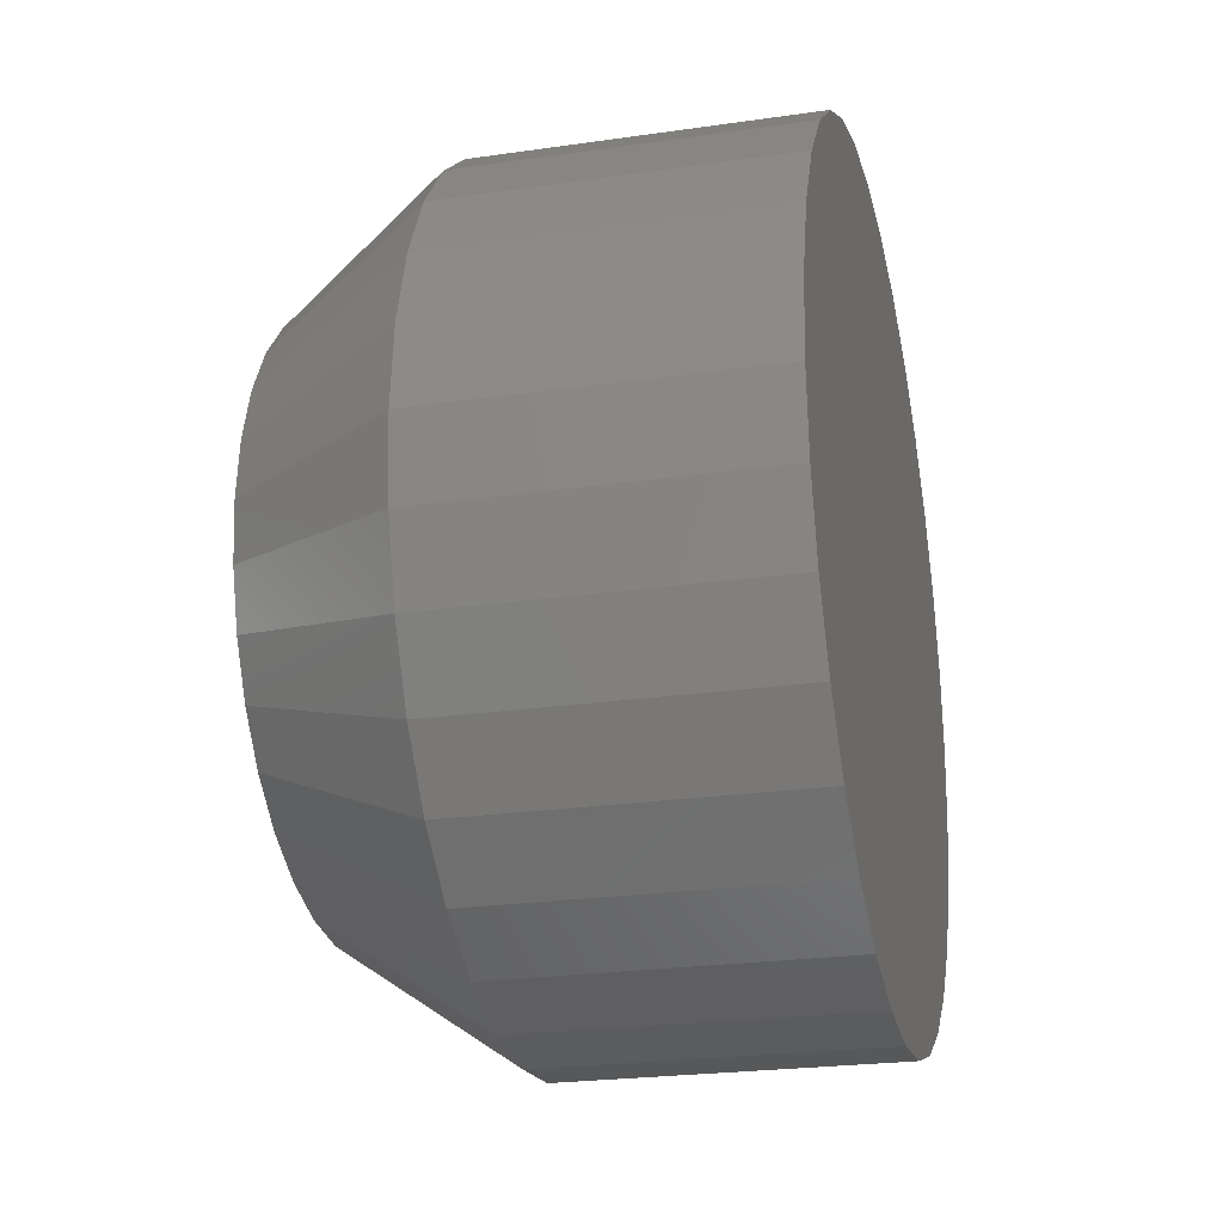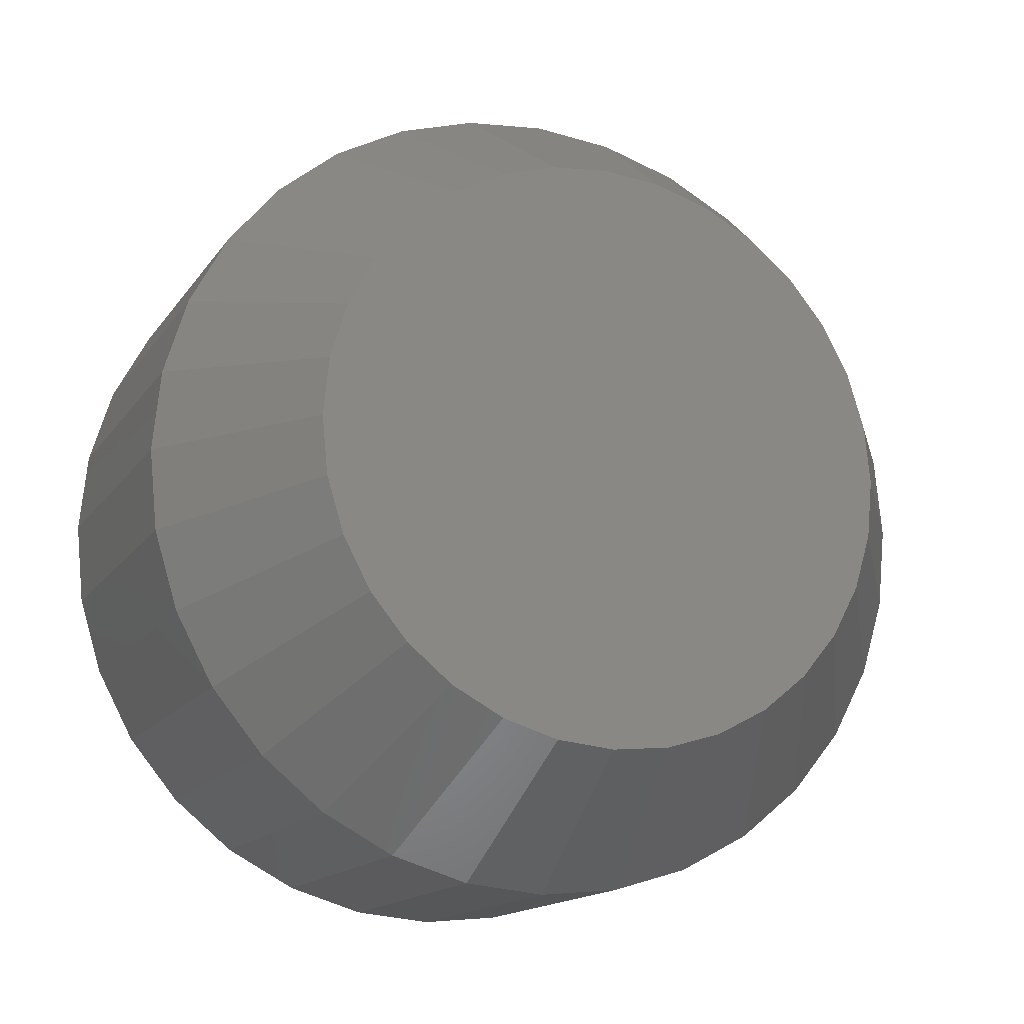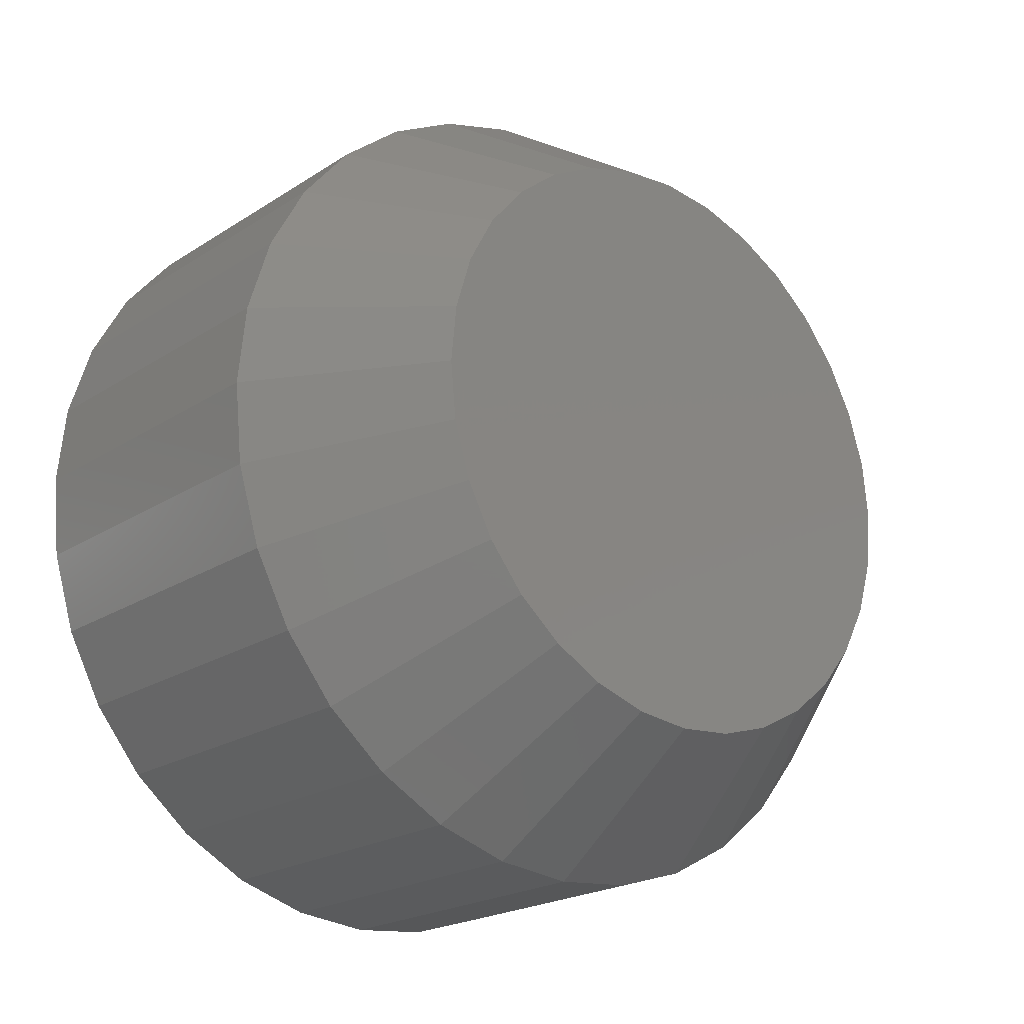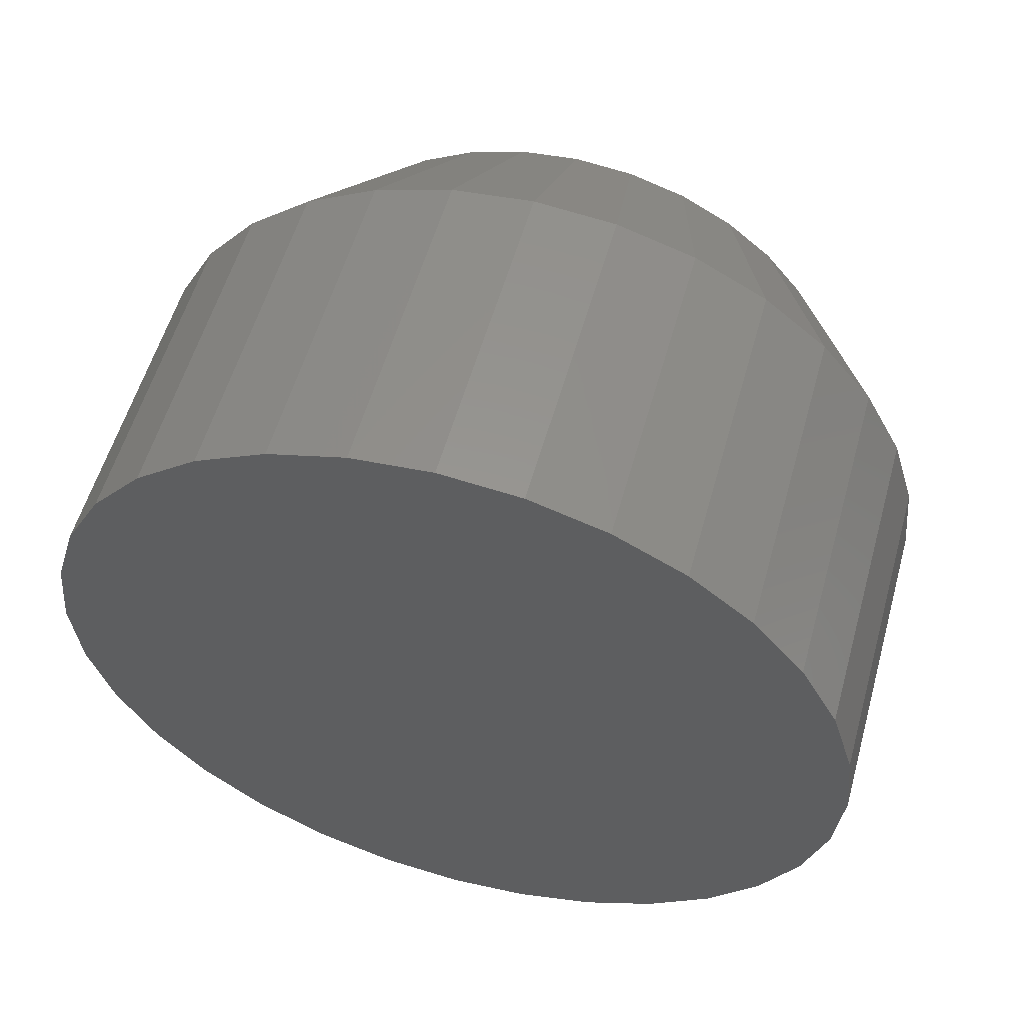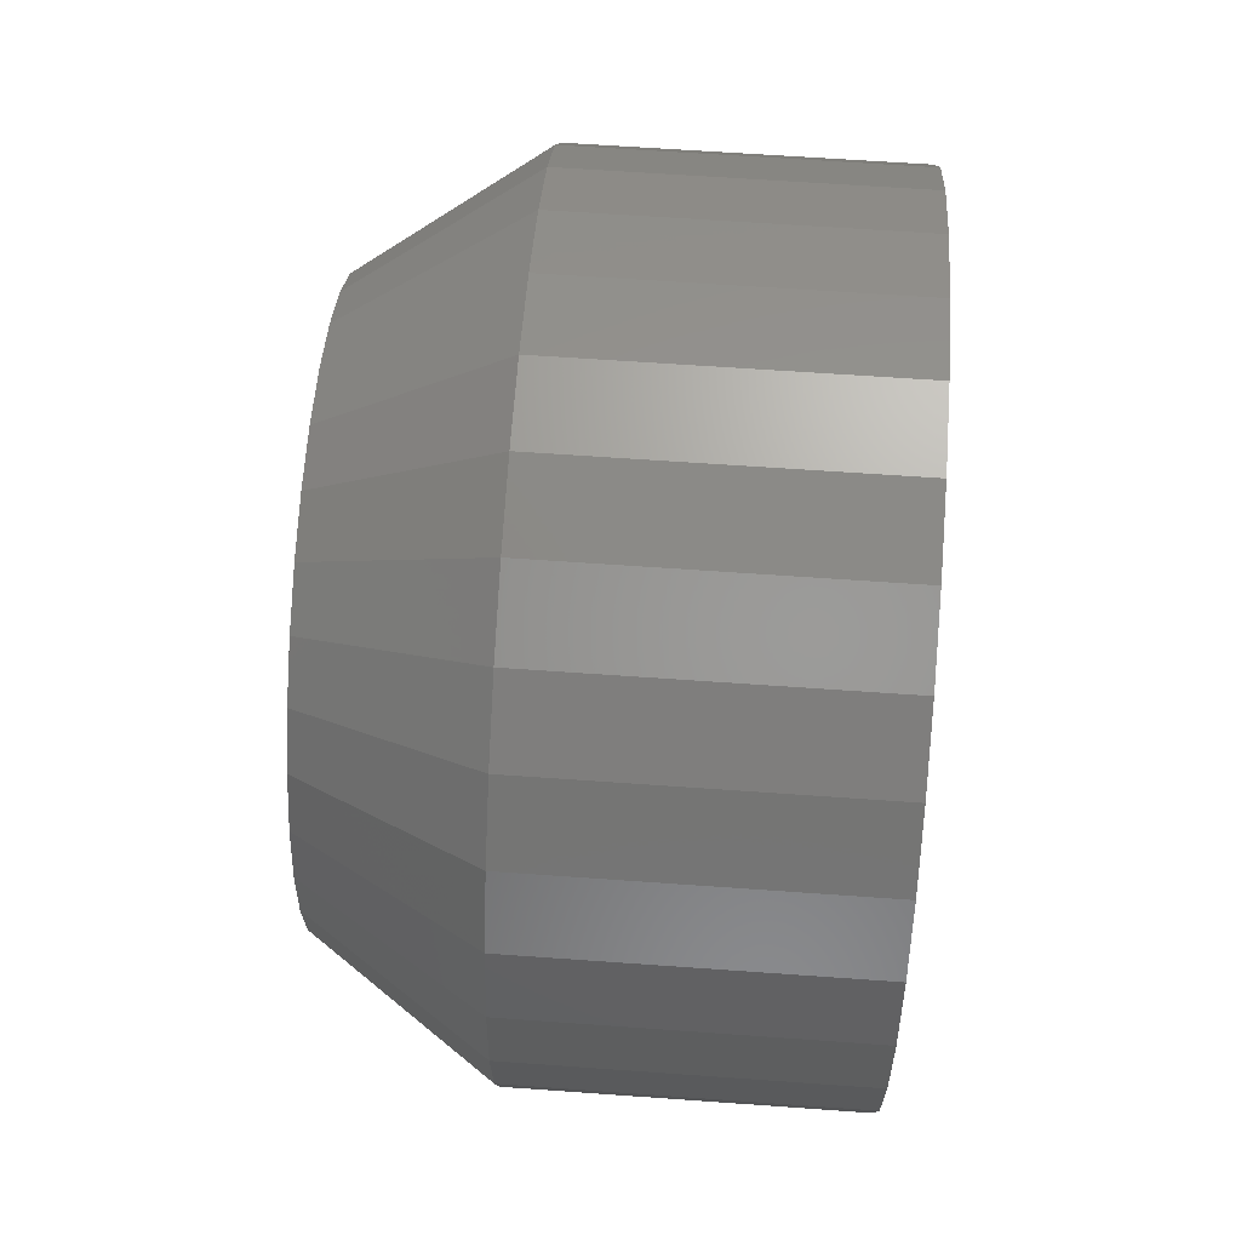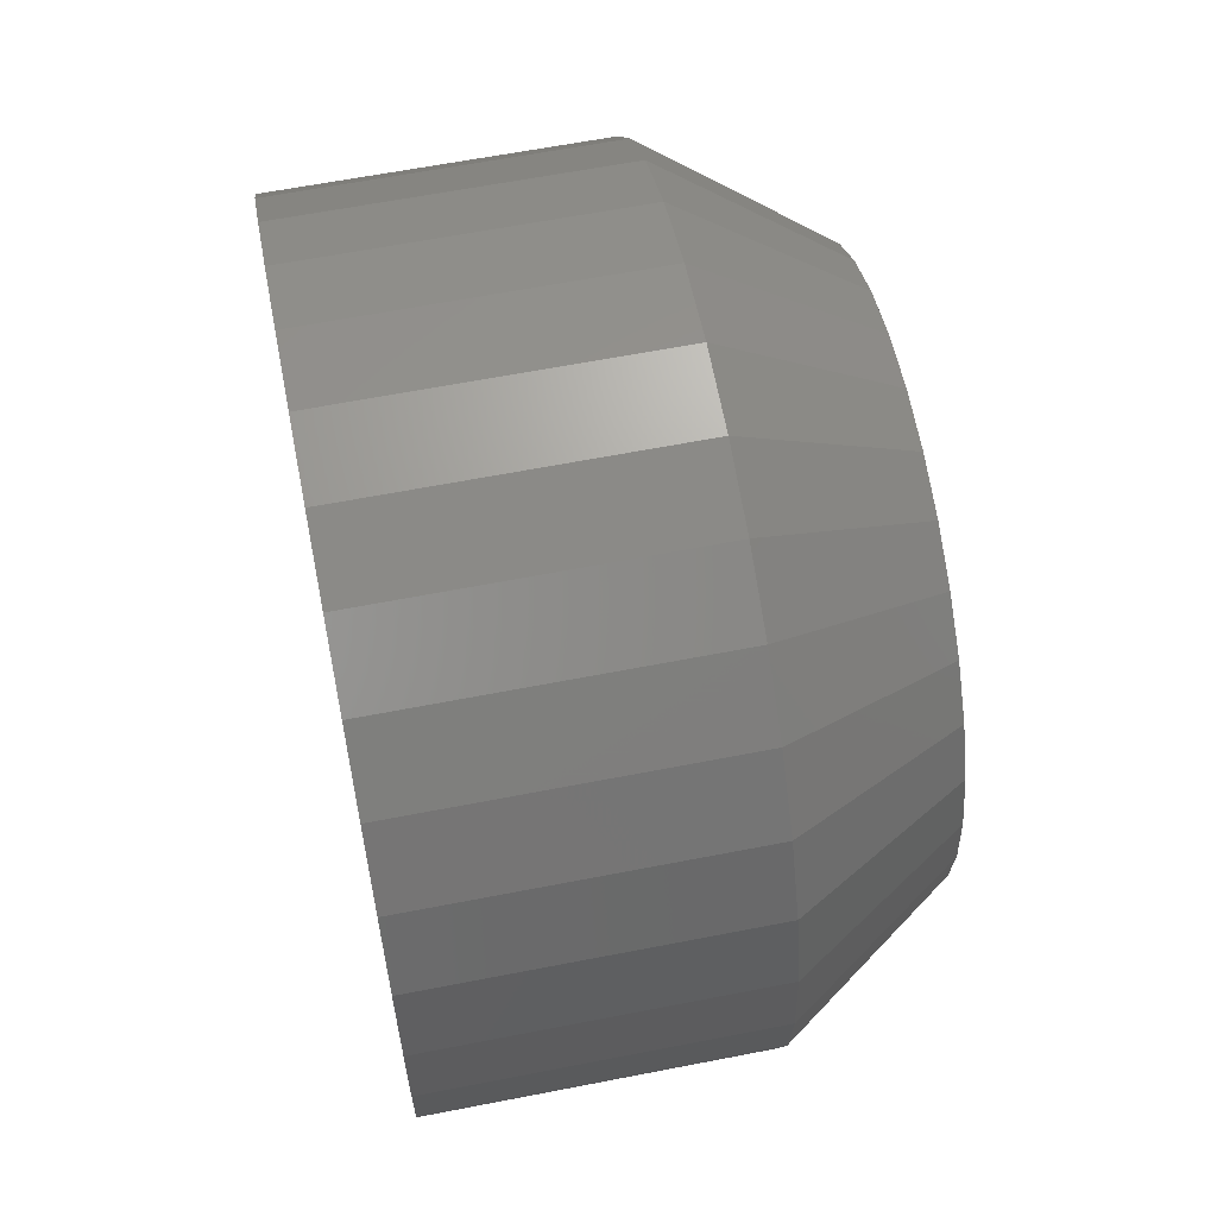
<metadata>
{"format":"stl","ext":"stl","renderer":"f3d","projection":"perspective","resolution":1024,"background":"white","views":[{"elev":-23.9,"azim":13.5,"up":"+Z"},{"elev":-15.3,"azim":-112.8,"up":"+Z"},{"elev":-21.5,"azim":-131.6,"up":"+Y"},{"elev":56.0,"azim":105.6,"up":"+Y"},{"elev":61.8,"azim":4.2,"up":"+Z"},{"elev":62.4,"azim":168.8,"up":"+Z"}]}
</metadata>
<code>
# stl→obj: 96 verts, 188 faces
v 0 0.007895 0.1348
v 0 0.03419 0.1322
v 0 -0.0184 0.1322
v 0 -0.04369 0.1245
v 0 0.05948 0.1245
v 0 0.03419 -0.1322
v 0 -0.0184 -0.1322
v 0 0.05948 -0.1245
v 0 0.007895 -0.1348
v 0 -0.04369 -0.1245
v 0 -0.06699 -0.1121
v 0 0.08278 -0.1121
v 0 -0.08741 -0.09531
v 0 0.1032 -0.09531
v 0 -0.1042 -0.07488
v 0 0.12 -0.07488
v 0 -0.1166 -0.05158
v 0 0.1324 -0.05158
v 0 -0.1243 -0.0263
v 0 0.1401 -0.0263
v 0 -0.1269 3.153e-07
v 0 0.1427 -5.169e-17
v 0 -0.1243 0.0263
v 0 0.1401 0.0263
v 0 -0.1166 0.05158
v 0 0.1324 0.05158
v 0 -0.1042 0.07488
v 0 0.12 0.07488
v 0 -0.08741 0.09531
v 0 0.1032 0.09531
v 0 -0.06699 0.1121
v 0 0.08278 0.1121
v 0.07812 0.1974 -1.508e-16
v 0.2266 0.1974 -1.044e-16
v 0.07812 0.1937 -0.03696
v 0.2266 0.1937 -0.03696
v 0.07812 0.1829 -0.07251
v 0.2266 0.1829 -0.07251
v 0.07812 0.1654 -0.1053
v 0.2266 0.1654 -0.1053
v 0.07812 0.1419 -0.134
v 0.2266 0.1419 -0.134
v 0.07812 0.1132 -0.1575
v 0.2266 0.1132 -0.1575
v 0.07812 0.0804 -0.1751
v 0.2266 0.0804 -0.1751
v 0.07812 0.04486 -0.1858
v 0.2266 0.04486 -0.1858
v 0.07812 0.007895 -0.1895
v 0.2266 0.007895 -0.1895
v 0.07812 -0.02907 -0.1858
v 0.2266 -0.02907 -0.1858
v 0.07812 -0.06461 -0.1751
v 0.2266 -0.06461 -0.1751
v 0.07812 -0.09737 -0.1575
v 0.2266 -0.09737 -0.1575
v 0.07812 -0.1261 -0.134
v 0.2266 -0.1261 -0.134
v 0.07812 -0.1496 -0.1053
v 0.2266 -0.1496 -0.1053
v 0.07812 -0.1672 -0.07251
v 0.2266 -0.1672 -0.07251
v 0.07812 -0.1779 -0.03696
v 0.2266 -0.1779 -0.03696
v 0.07812 -0.1816 3.48e-17
v 0.2266 -0.1816 3.48e-17
v 0.07812 -0.1779 0.03696
v 0.2266 -0.1779 0.03696
v 0.07812 -0.1672 0.07251
v 0.2266 -0.1672 0.07251
v 0.07812 -0.1496 0.1053
v 0.2266 -0.1496 0.1053
v 0.07812 -0.1261 0.134
v 0.2266 -0.1261 0.134
v 0.07812 -0.09737 0.1575
v 0.2266 -0.09737 0.1575
v 0.07812 -0.06461 0.1751
v 0.2266 -0.06461 0.1751
v 0.07812 -0.02907 0.1858
v 0.2266 -0.02907 0.1858
v 0.07812 0.007895 0.1895
v 0.2266 0.007895 0.1895
v 0.07812 0.04486 0.1858
v 0.2266 0.04486 0.1858
v 0.07812 0.0804 0.1751
v 0.2266 0.0804 0.1751
v 0.07812 0.1132 0.1575
v 0.2266 0.1132 0.1575
v 0.07812 0.1419 0.134
v 0.2266 0.1419 0.134
v 0.07812 0.1654 0.1053
v 0.2266 0.1654 0.1053
v 0.07812 0.1829 0.07251
v 0.2266 0.1829 0.07251
v 0.07812 0.1937 0.03696
v 0.2266 0.1937 0.03696
f 1 2 3
f 4 3 2
f 5 4 2
f 6 7 8
f 9 7 6
f 7 10 8
f 8 10 11
f 8 11 12
f 12 11 13
f 12 13 14
f 14 13 15
f 14 15 16
f 16 15 17
f 16 17 18
f 18 17 19
f 18 19 20
f 20 19 21
f 20 21 22
f 22 21 23
f 22 23 24
f 24 23 25
f 24 25 26
f 26 25 27
f 26 27 28
f 28 27 29
f 28 29 30
f 30 29 31
f 30 31 32
f 32 31 4
f 32 4 5
f 33 34 35
f 35 34 36
f 35 36 37
f 37 36 38
f 37 38 39
f 39 38 40
f 39 40 41
f 41 40 42
f 41 42 43
f 43 42 44
f 43 44 45
f 45 44 46
f 45 46 47
f 47 46 48
f 47 48 49
f 49 48 50
f 49 50 51
f 51 50 52
f 51 52 53
f 53 52 54
f 53 54 55
f 55 54 56
f 55 56 57
f 57 56 58
f 57 58 59
f 59 58 60
f 59 60 61
f 61 60 62
f 61 62 63
f 63 62 64
f 63 64 65
f 65 64 66
f 65 66 67
f 67 66 68
f 67 68 69
f 69 68 70
f 69 70 71
f 71 70 72
f 71 72 73
f 73 72 74
f 73 74 75
f 75 74 76
f 75 76 77
f 77 76 78
f 77 78 79
f 79 78 80
f 79 80 81
f 81 80 82
f 81 82 83
f 83 82 84
f 83 84 85
f 85 84 86
f 85 86 87
f 87 86 88
f 87 88 89
f 89 88 90
f 89 90 91
f 91 90 92
f 91 92 93
f 93 92 94
f 93 94 95
f 95 94 96
f 95 96 33
f 33 96 34
f 5 85 32
f 32 85 87
f 32 87 30
f 30 87 89
f 30 89 28
f 28 89 91
f 28 91 26
f 26 91 93
f 26 93 24
f 24 93 95
f 24 95 22
f 22 95 33
f 77 4 75
f 75 4 31
f 75 31 73
f 73 31 29
f 73 29 71
f 71 29 27
f 71 27 69
f 69 27 25
f 69 25 67
f 67 25 23
f 67 23 65
f 65 23 21
f 4 77 3
f 3 77 79
f 3 79 1
f 1 79 81
f 1 81 2
f 2 81 83
f 2 83 5
f 5 83 85
f 10 53 11
f 11 53 55
f 11 55 13
f 13 55 57
f 13 57 15
f 15 57 59
f 15 59 17
f 17 59 61
f 17 61 19
f 19 61 63
f 19 63 21
f 21 63 65
f 45 8 43
f 43 8 12
f 43 12 41
f 41 12 14
f 41 14 39
f 39 14 16
f 39 16 37
f 37 16 18
f 37 18 35
f 35 18 20
f 35 20 33
f 33 20 22
f 8 45 6
f 6 45 47
f 6 47 9
f 9 47 49
f 9 49 7
f 7 49 51
f 7 51 10
f 10 51 53
f 80 84 82
f 84 80 78
f 84 78 86
f 46 52 48
f 48 52 50
f 86 78 88
f 88 78 76
f 88 76 90
f 90 76 74
f 90 74 92
f 92 74 72
f 92 72 94
f 94 72 70
f 94 70 96
f 96 70 68
f 96 68 34
f 34 68 66
f 34 66 36
f 36 66 64
f 36 64 38
f 38 64 62
f 38 62 40
f 40 62 60
f 40 60 42
f 42 60 58
f 42 58 44
f 44 58 56
f 44 56 46
f 46 56 54
f 46 54 52

</code>
